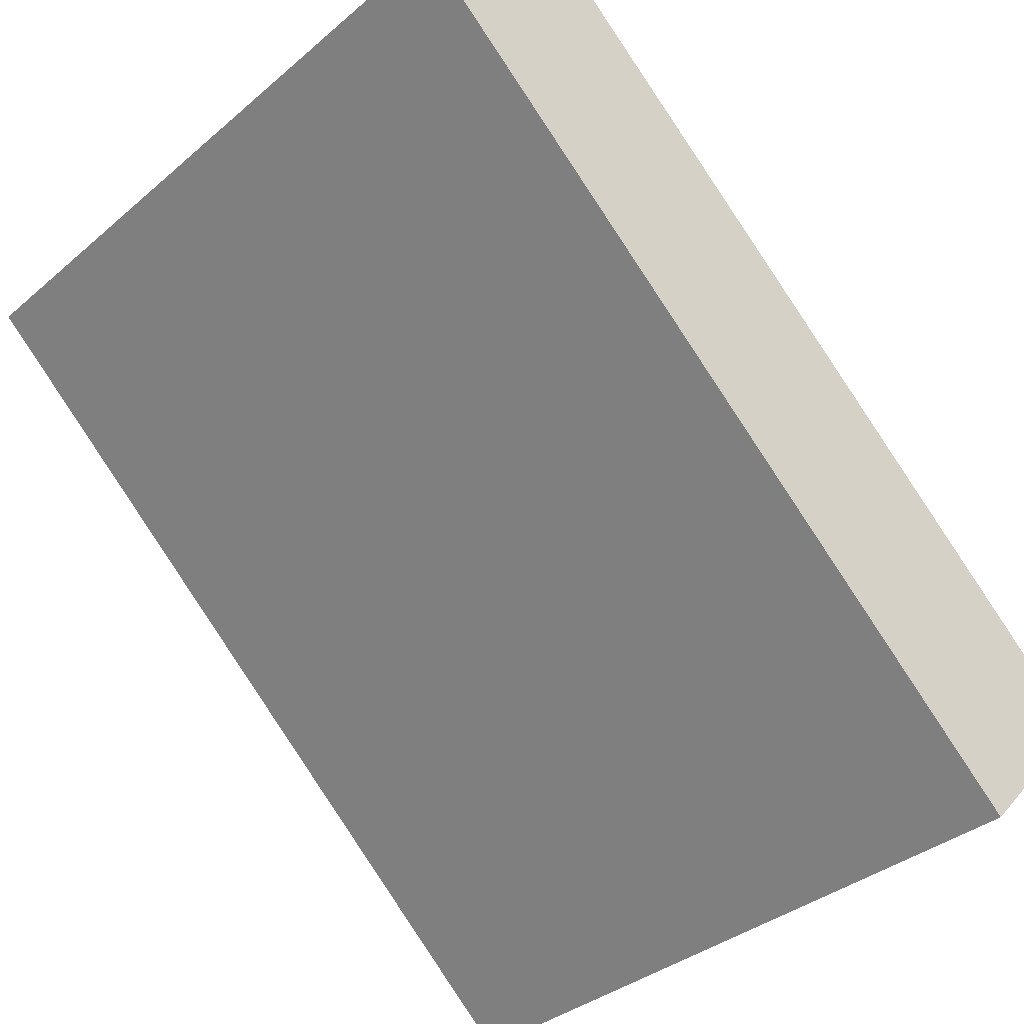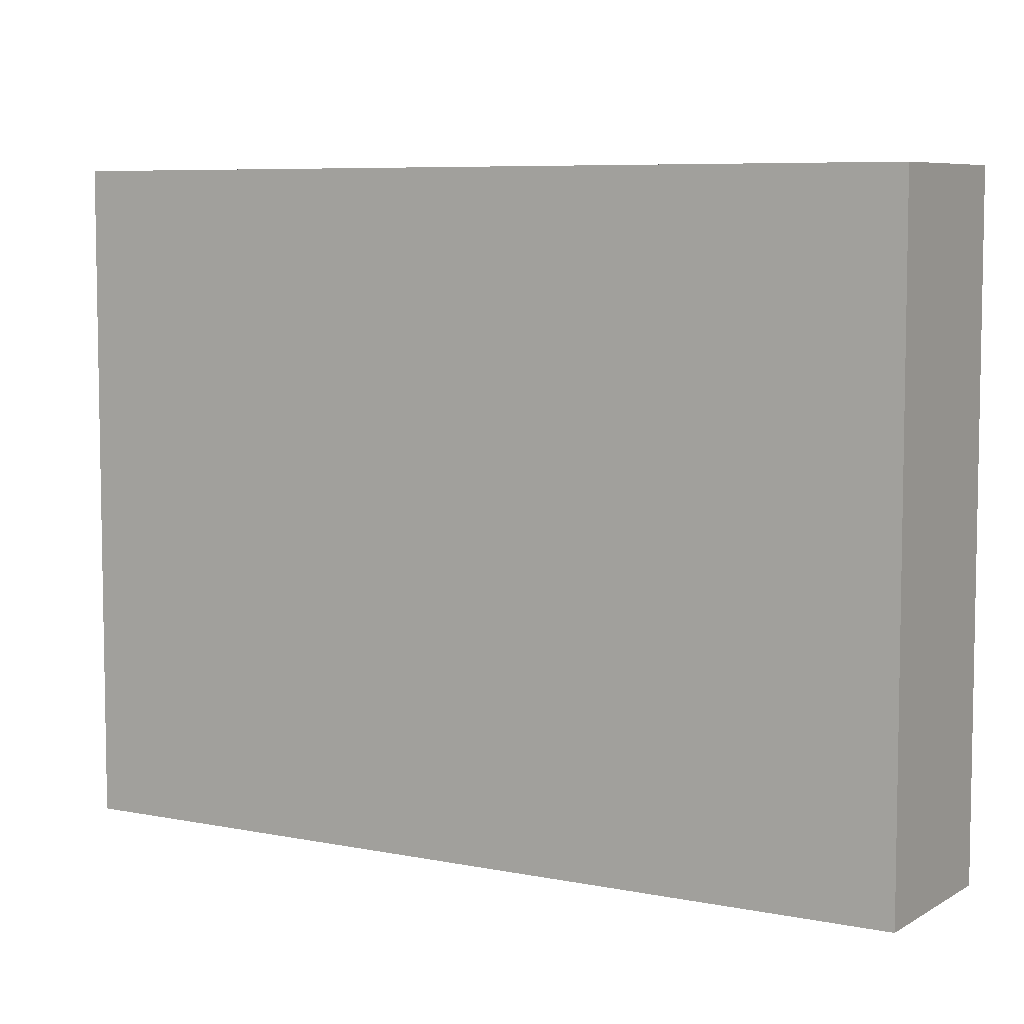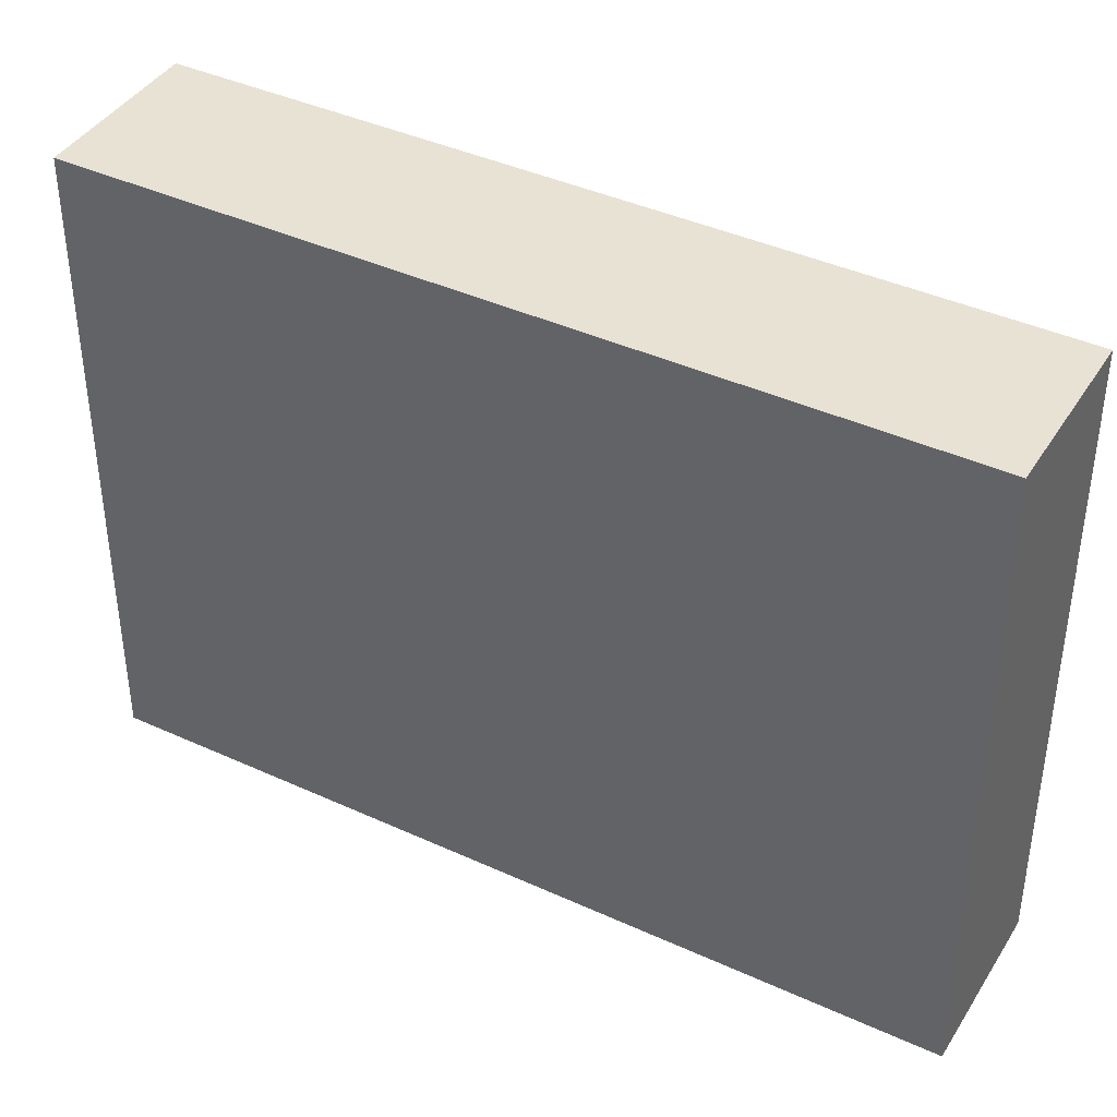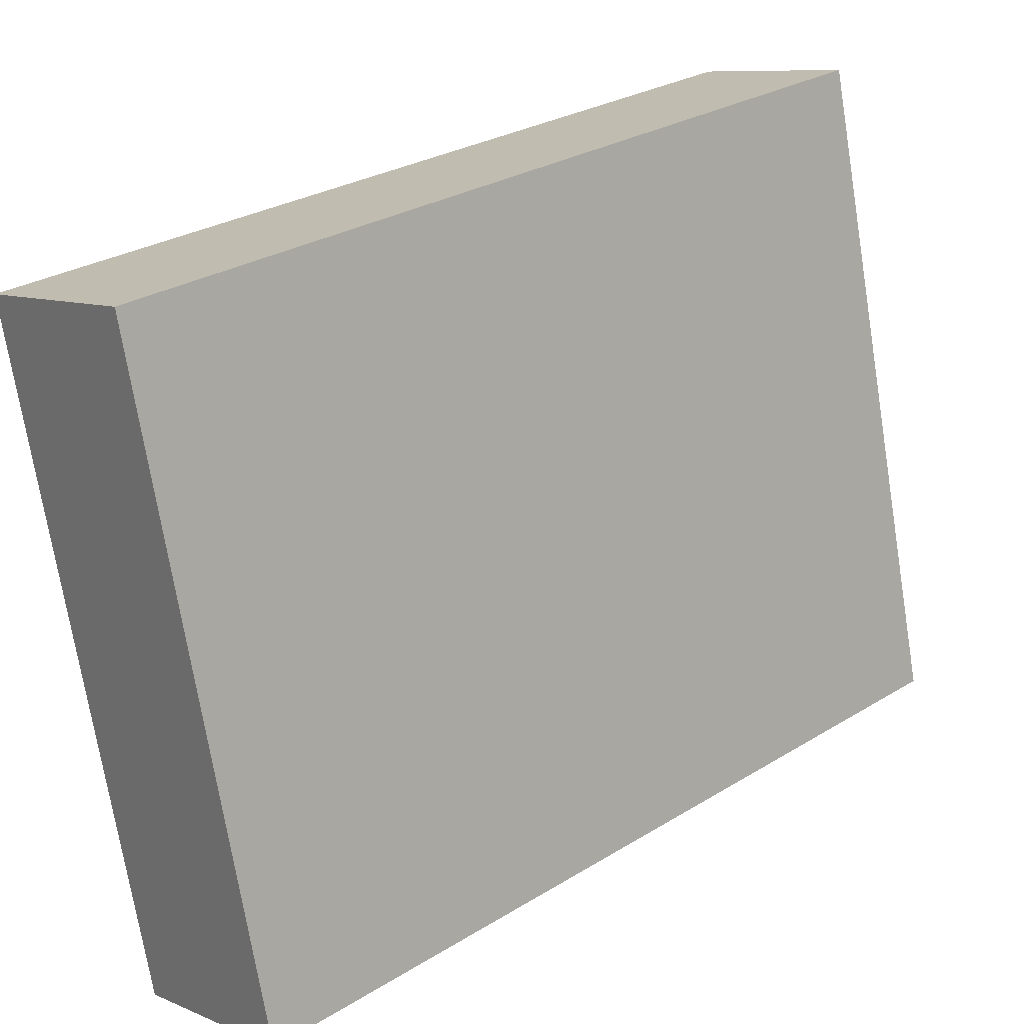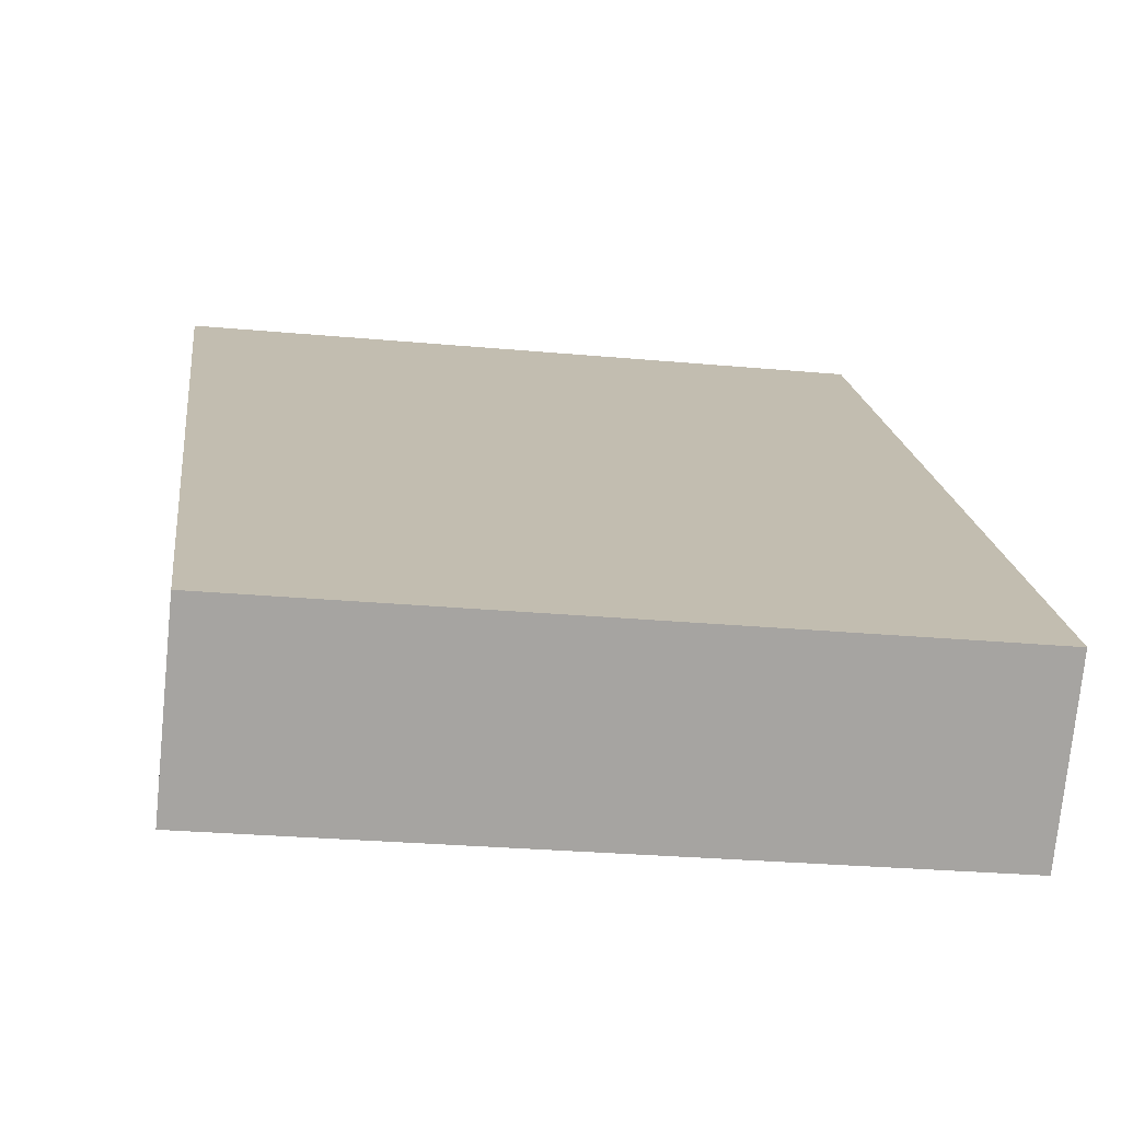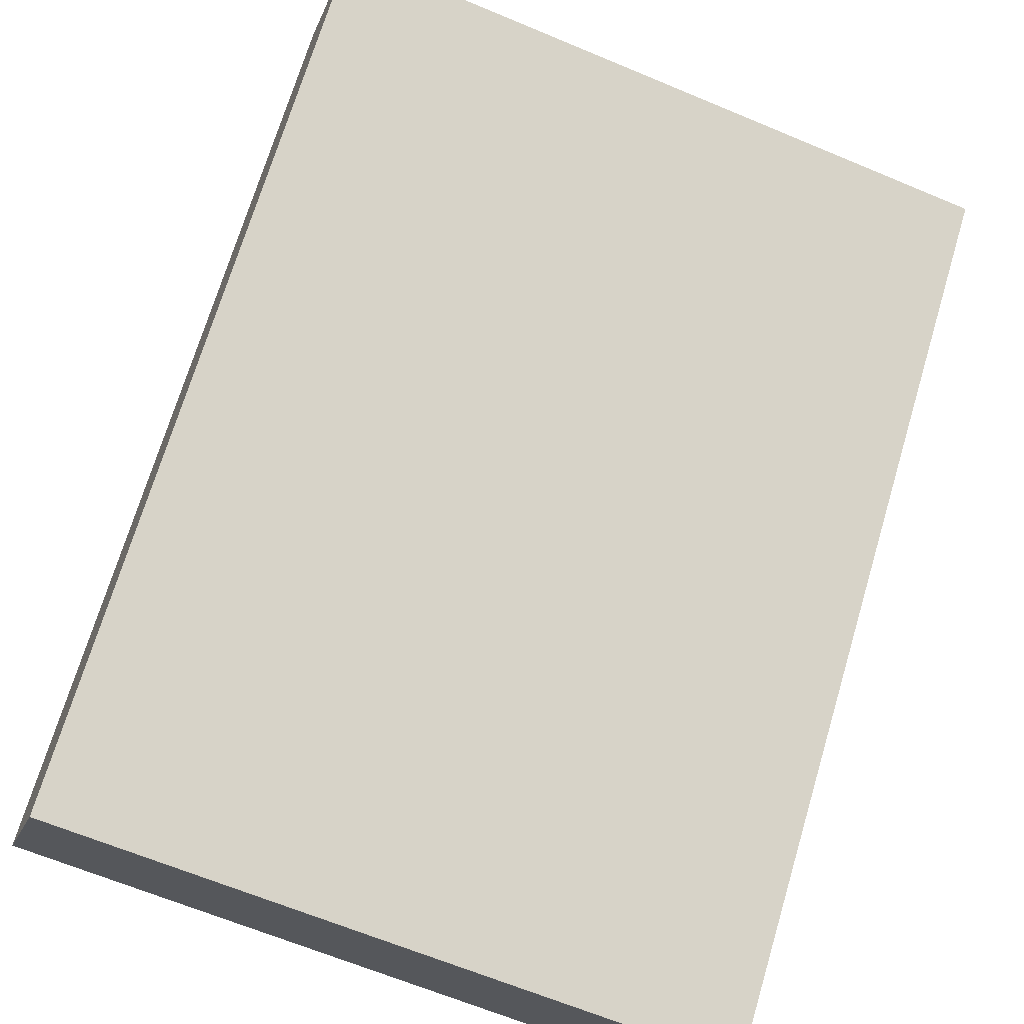
<metadata>
{"format":"obj","ext":"obj","renderer":"f3d","projection":"perspective","resolution":1024,"background":"white","views":[{"elev":-34.4,"azim":138.8,"up":"+Z"},{"elev":6.8,"azim":168.1,"up":"+Y"},{"elev":40.8,"azim":166.3,"up":"+Y"},{"elev":-72.4,"azim":9.2,"up":"+Z"},{"elev":-26.3,"azim":-98.4,"up":"+Z"},{"elev":-64.9,"azim":67.1,"up":"+Z"}]}
</metadata>
<code>
v  3.795 3.27 2.321
v  0 3.27 2.002e-16
v  3.195 3.27 2.968
v  0.605 3.27 -0.652
v  3.195 -1.817e-16 2.968
v  3.795 -1.421e-16 2.321
v  0.605 3.992e-17 -0.652
v  0 0 0
g defaultobject
f 1 2 3
f 2 1 4
f 5 1 3
f 1 5 6
f 6 4 1
f 4 6 7
f 7 2 4
f 2 7 8
f 8 3 2
f 3 8 5
f 8 6 5
f 6 8 7

</code>
